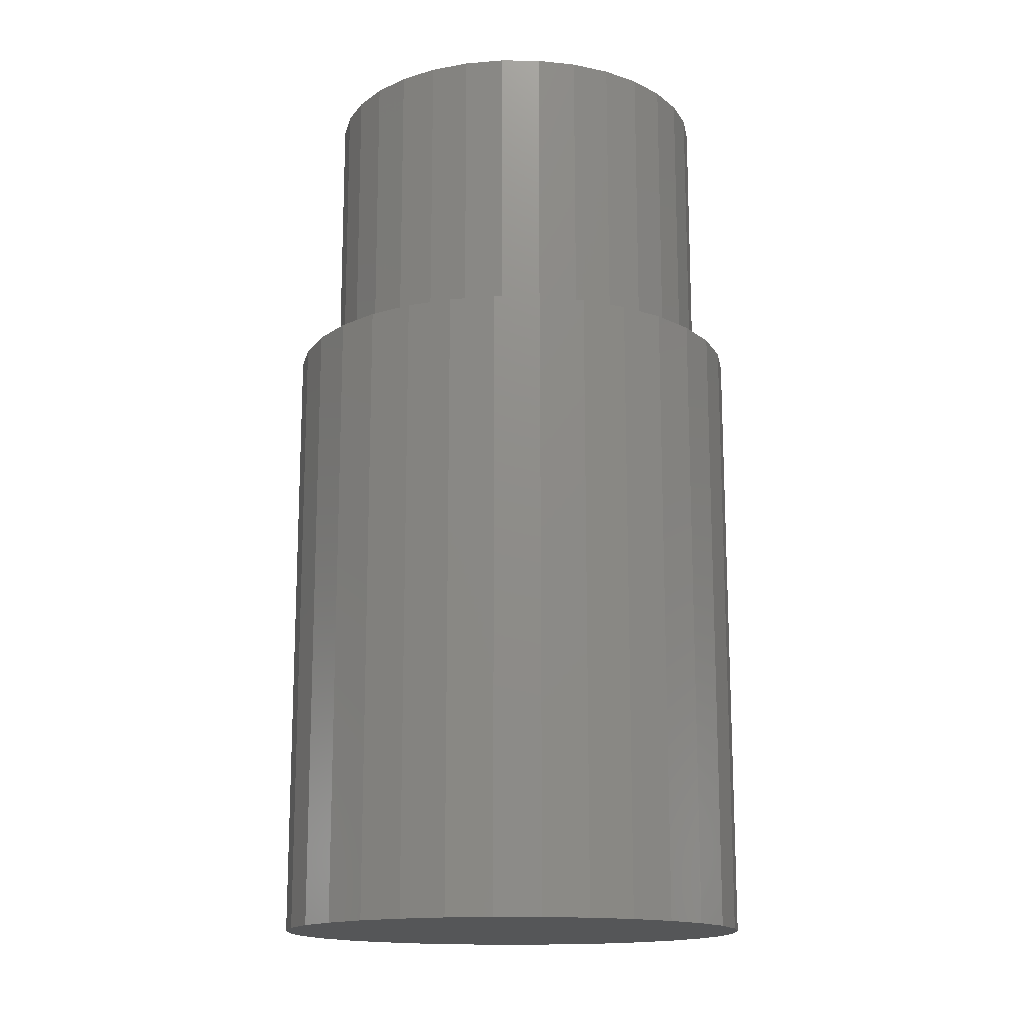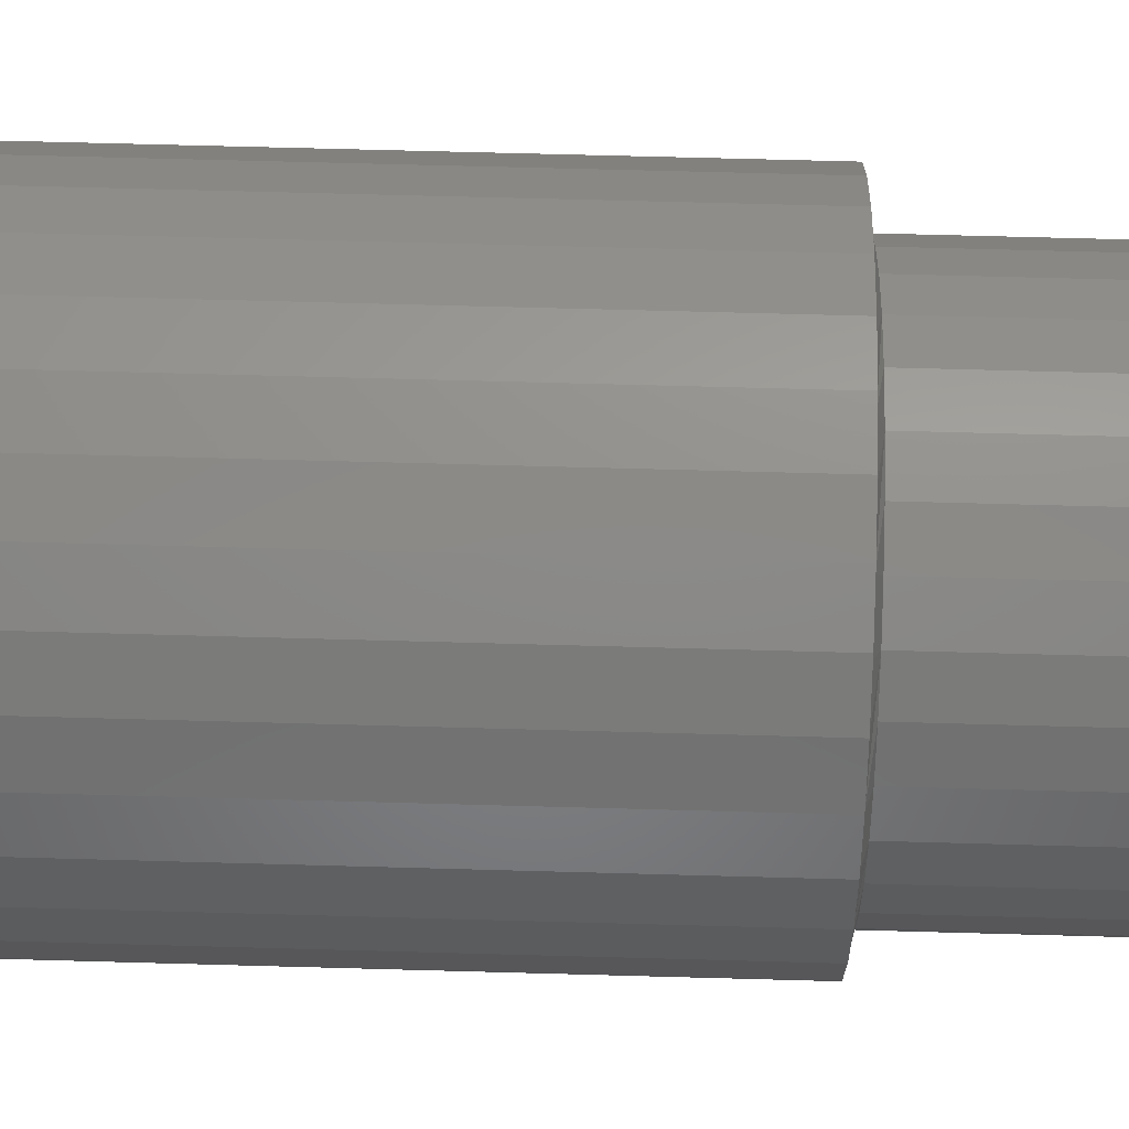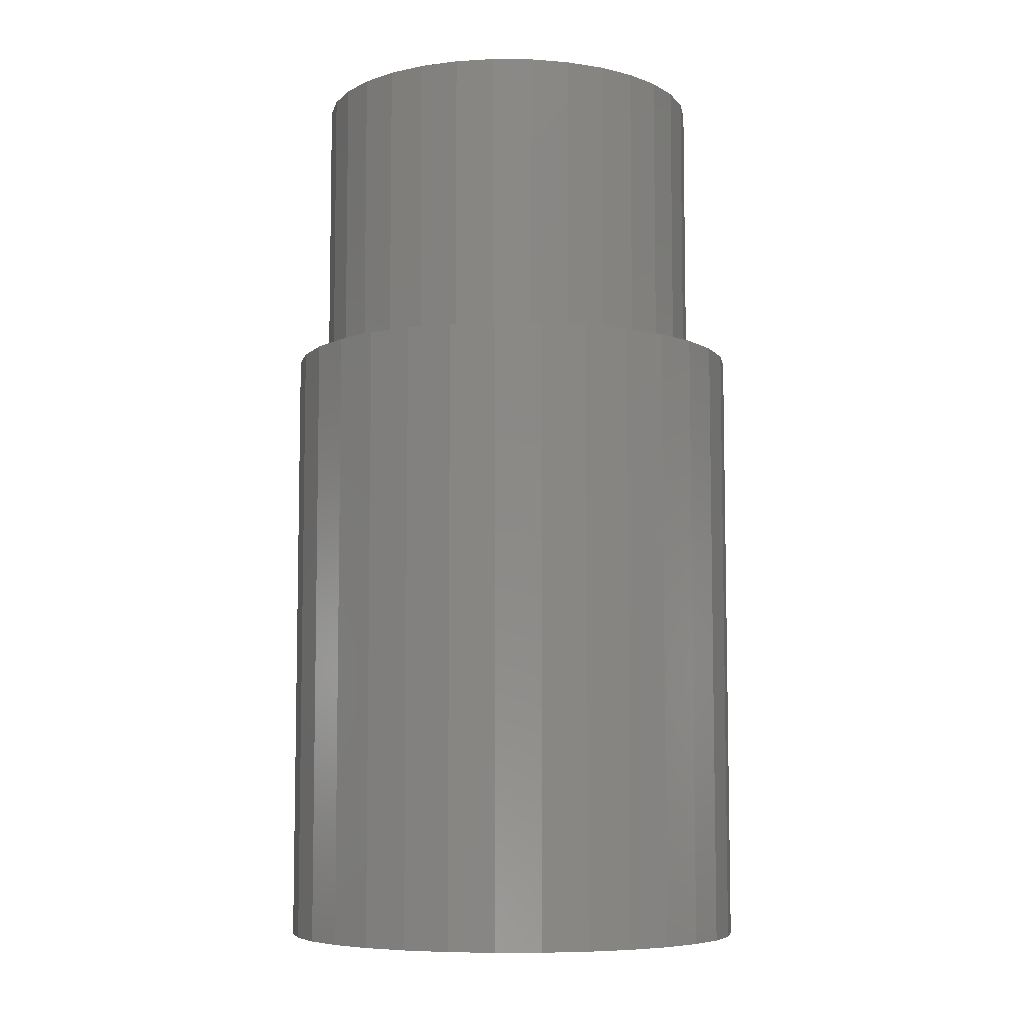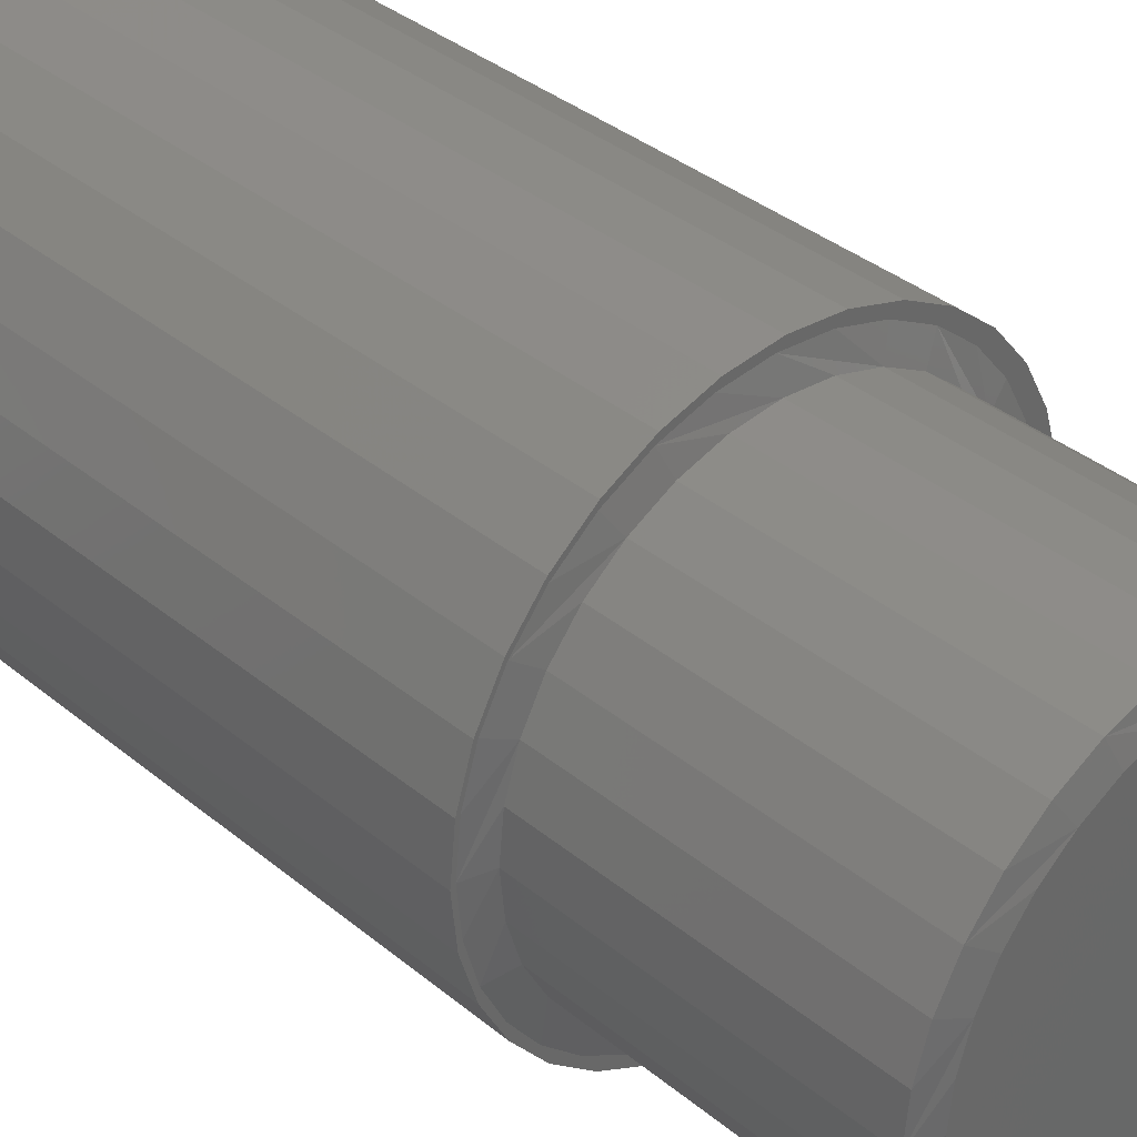
<metadata>
{"format":"stl","ext":"stl","renderer":"f3d","projection":"perspective","resolution":1024,"background":"white","views":[{"elev":-15.5,"azim":105.6,"up":"+Z"},{"elev":66.4,"azim":-88.4,"up":"+Y"},{"elev":-7.1,"azim":26.6,"up":"+Z"},{"elev":36.3,"azim":-43.1,"up":"+Y"}]}
</metadata>
<code>
# stl→obj: 257 verts, 506 faces
v 0.2483 0.003618 0.7578
v 0.2483 0.003618 1.117
v 0.2434 -0.04602 0.7578
v 0.2434 -0.04602 1.117
v 0.2289 -0.09375 0.7578
v 0.2289 -0.09375 1.117
v 0.2054 -0.1377 0.7578
v 0.2054 -0.1377 1.117
v 0.1737 -0.1763 0.7578
v 0.1737 -0.1763 1.117
v 0.1352 -0.2079 0.7578
v 0.1352 -0.2079 1.117
v 0.0912 -0.2315 0.7578
v 0.0912 -0.2315 1.117
v 0.04347 -0.2459 0.7578
v 0.04347 -0.2459 1.117
v -0.006168 -0.2508 0.7578
v -0.006168 -0.2508 1.117
v -0.05581 -0.2459 0.7578
v -0.05581 -0.2459 1.117
v -0.1035 -0.2315 0.7578
v -0.1035 -0.2315 1.117
v -0.1475 -0.2079 0.7578
v -0.1475 -0.2079 1.117
v -0.1861 -0.1763 0.7578
v -0.1861 -0.1763 1.117
v -0.2177 -0.1377 0.7578
v -0.2177 -0.1377 1.117
v -0.2412 -0.09375 0.7578
v -0.2412 -0.09375 1.117
v -0.2557 -0.04602 0.7578
v -0.2557 -0.04602 1.117
v -0.2606 0.003618 0.7578
v -0.2606 0.003618 1.117
v -0.2557 0.05326 0.7578
v -0.2557 0.05326 1.117
v -0.2412 0.101 0.7578
v -0.2412 0.101 1.117
v -0.2177 0.145 0.7578
v -0.2177 0.145 1.117
v -0.1861 0.1835 0.7578
v -0.1861 0.1835 1.117
v -0.1475 0.2152 0.7578
v -0.1475 0.2152 1.117
v -0.1035 0.2387 0.7578
v -0.1035 0.2387 1.117
v -0.05581 0.2532 0.7578
v -0.05581 0.2532 1.117
v -0.006168 0.2581 0.7578
v -0.006168 0.2581 1.117
v 0.04347 0.2532 0.7578
v 0.04347 0.2532 1.117
v 0.0912 0.2387 0.7578
v 0.0912 0.2387 1.117
v 0.1352 0.2152 0.7578
v 0.1352 0.2152 1.117
v 0.1737 0.1835 0.7578
v 0.1737 0.1835 1.117
v 0.2054 0.145 0.7578
v 0.2054 0.145 1.117
v 0.2289 0.101 0.7578
v 0.2289 0.101 1.117
v 0.2434 0.05326 0.7578
v 0.2434 0.05326 1.117
v -0.04971 0.2225 1.125
v 0.03737 0.2225 1.125
v -0.006168 0.2268 1.125
v -0.09158 0.2098 1.125
v 0.07924 0.2098 1.125
v 0.07924 -0.2026 1.125
v -0.04971 -0.2153 1.125
v 0.03737 -0.2153 1.125
v -0.006168 -0.2196 1.125
v 0.1178 0.1892 1.125
v -0.1302 0.1892 1.125
v 0.1517 0.1614 1.125
v -0.164 0.1614 1.125
v 0.1794 0.1276 1.125
v -0.1917 0.1276 1.125
v 0.2 0.08903 1.125
v -0.2124 0.08903 1.125
v 0.2127 0.04716 1.125
v -0.2251 0.04716 1.125
v 0.217 0.003618 1.125
v -0.2294 0.003618 1.125
v 0.2127 -0.03992 1.125
v -0.2251 -0.03992 1.125
v 0.2 -0.08179 1.125
v -0.2124 -0.08179 1.125
v 0.1794 -0.1204 1.125
v -0.1917 -0.1204 1.125
v 0.1517 -0.1542 1.125
v -0.164 -0.1542 1.125
v 0.1178 -0.182 1.125
v -0.1302 -0.182 1.125
v -0.09158 -0.2026 1.125
v 0.002714 -0.2996 0.75
v 0.06116 -0.2938 0.75
v 0.02019 -0.2809 0.75
v -0.03253 -0.2809 0.75
v -0.05573 -0.2938 0.75
v 0.002714 0.2996 0.75
v -0.05573 0.2938 0.75
v -0.006167 0.2893 0.75
v -0.0619 0.2838 0.75
v -0.1119 0.2768 0.75
v -0.1155 0.2676 0.75
v -0.1637 0.2491 0.75
v -0.1649 0.2412 0.75
v -0.2091 0.2118 0.75
v -0.2082 0.2056 0.75
v -0.2464 0.1664 0.75
v -0.2437 0.1623 0.75
v -0.2741 0.1146 0.75
v -0.2701 0.1129 0.75
v -0.2911 0.05845 0.75
v -0.2864 0.05936 0.75
v -0.2919 0.003622 0.75
v -0.2726 -0.09958 0.75
v -0.287 -0.04887 0.75
v -0.2911 -0.05845 0.75
v -0.2741 -0.1146 0.75
v -0.2491 -0.1468 0.75
v -0.2464 -0.1664 0.75
v -0.2173 -0.1888 0.75
v -0.2091 -0.2118 0.75
v -0.1783 -0.2244 0.75
v -0.1637 -0.2491 0.75
v -0.1335 -0.2521 0.75
v -0.1119 -0.2768 0.75
v -0.08435 -0.2712 0.75
v 0.1692 -0.2491 0.75
v 0.2146 -0.2118 0.75
v 0.166 -0.2244 0.75
v 0.1212 -0.2521 0.75
v 0.1174 -0.2768 0.75
v 0.07201 -0.2712 0.75
v -0.2969 3.669e-17 0.75
v 0.06116 0.2938 0.75
v 0.04957 0.2838 0.75
v 0.1174 0.2768 0.75
v 0.1032 0.2676 0.75
v 0.1692 0.2491 0.75
v 0.1526 0.2412 0.75
v 0.2146 0.2118 0.75
v 0.1958 0.2056 0.75
v 0.2518 0.1664 0.75
v 0.2314 0.1623 0.75
v 0.2795 0.1146 0.75
v 0.2578 0.1129 0.75
v 0.2965 0.05845 0.75
v 0.274 0.05935 0.75
v 0.3023 0 0.75
v 0.2795 0.003618 0.75
v 0.2965 -0.05845 0.75
v 0.2747 -0.04888 0.75
v 0.2795 -0.1146 0.75
v 0.2602 -0.09959 0.75
v 0.2518 -0.1664 0.75
v 0.2367 -0.1468 0.75
v 0.205 -0.1889 0.75
v 0.002714 0.1902 0.75
v 0.03982 0.1866 0.75
v -0.0344 0.1866 0.75
v -0.07008 0.1757 0.75
v 0.07551 0.1757 0.75
v 0.03982 -0.1866 0.75
v -0.0344 -0.1866 0.75
v 0.07551 -0.1757 0.75
v 0.002714 -0.1902 0.75
v -0.07008 -0.1757 0.75
v -0.103 -0.1582 0.75
v 0.1084 -0.1582 0.75
v -0.1318 -0.1345 0.75
v 0.1372 -0.1345 0.75
v -0.1554 -0.1057 0.75
v 0.1609 -0.1057 0.75
v -0.173 -0.07279 0.75
v 0.1784 -0.07279 0.75
v -0.1838 -0.03711 0.75
v 0.1893 -0.03711 0.75
v -0.1875 2.329e-17 0.75
v 0.1929 0 0.75
v -0.1838 0.03711 0.75
v 0.1893 0.03711 0.75
v -0.173 0.07279 0.75
v 0.1784 0.07279 0.75
v -0.1554 0.1057 0.75
v 0.1609 0.1057 0.75
v -0.1318 0.1345 0.75
v 0.1372 0.1345 0.75
v -0.103 0.1582 0.75
v 0.1084 0.1582 0.75
v 0.002714 0.1902 0.07031
v -0.0344 0.1866 0.07031
v -0.07008 0.1757 0.07031
v -0.103 0.1582 0.07031
v -0.1318 0.1345 0.07031
v -0.1554 0.1057 0.07031
v -0.173 0.07279 0.07031
v -0.1838 0.03711 0.07031
v -0.1875 2.329e-17 0.07031
v 0.03982 0.1866 0.07031
v 0.07551 0.1757 0.07031
v 0.1084 0.1582 0.07031
v 0.1372 0.1345 0.07031
v 0.1609 0.1057 0.07031
v 0.1784 0.07279 0.07031
v 0.1893 0.03711 0.07031
v 0.1929 -4.659e-17 0.07031
v 0.002714 -0.1902 0.07031
v 0.03982 -0.1866 0.07031
v 0.07551 -0.1757 0.07031
v 0.1084 -0.1582 0.07031
v 0.1372 -0.1345 0.07031
v 0.1609 -0.1057 0.07031
v 0.1784 -0.07279 0.07031
v 0.1893 -0.03711 0.07031
v -0.0344 -0.1866 0.07031
v -0.07008 -0.1757 0.07031
v -0.103 -0.1582 0.07031
v -0.1318 -0.1345 0.07031
v -0.1554 -0.1057 0.07031
v -0.173 -0.07279 0.07031
v -0.1838 -0.03711 0.07031
v 0.3023 -7.338e-17 -0.03906
v 0.2965 -0.05845 -0.03906
v 0.2795 -0.1146 -0.03906
v 0.2518 -0.1664 -0.03906
v 0.2146 -0.2118 -0.03906
v 0.1692 -0.2491 -0.03906
v 0.1174 -0.2768 -0.03906
v 0.06116 -0.2938 -0.03906
v 0.002714 -0.2996 -0.03906
v -0.05573 -0.2938 -0.03906
v -0.1119 -0.2768 -0.03906
v -0.1637 -0.2491 -0.03906
v -0.2091 -0.2118 -0.03906
v -0.2464 -0.1664 -0.03906
v -0.2741 -0.1146 -0.03906
v -0.2911 -0.05845 -0.03906
v -0.2969 3.669e-17 -0.03906
v -0.2911 0.05845 -0.03906
v -0.2741 0.1146 -0.03906
v -0.2464 0.1664 -0.03906
v -0.2091 0.2118 -0.03906
v -0.1637 0.2491 -0.03906
v -0.1119 0.2768 -0.03906
v -0.05573 0.2938 -0.03906
v 0.002714 0.2996 -0.03906
v 0.06116 0.2938 -0.03906
v 0.1174 0.2768 -0.03906
v 0.1692 0.2491 -0.03906
v 0.2146 0.2118 -0.03906
v 0.2518 0.1664 -0.03906
v 0.2795 0.1146 -0.03906
v 0.2965 0.05845 -0.03906
f 1 2 3
f 3 2 4
f 3 4 5
f 5 4 6
f 5 6 7
f 7 6 8
f 7 8 9
f 9 8 10
f 9 10 11
f 11 10 12
f 11 12 13
f 13 12 14
f 13 14 15
f 15 14 16
f 15 16 17
f 17 16 18
f 17 18 19
f 19 18 20
f 19 20 21
f 21 20 22
f 21 22 23
f 23 22 24
f 23 24 25
f 25 24 26
f 25 26 27
f 27 26 28
f 27 28 29
f 29 28 30
f 29 30 31
f 31 30 32
f 31 32 33
f 33 32 34
f 33 34 35
f 35 34 36
f 35 36 37
f 37 36 38
f 37 38 39
f 39 38 40
f 39 40 41
f 41 40 42
f 41 42 43
f 43 42 44
f 43 44 45
f 45 44 46
f 45 46 47
f 47 46 48
f 47 48 49
f 49 48 50
f 49 50 51
f 51 50 52
f 51 52 53
f 53 52 54
f 53 54 55
f 55 54 56
f 55 56 57
f 57 56 58
f 57 58 59
f 59 58 60
f 59 60 61
f 61 60 62
f 61 62 63
f 63 62 64
f 63 64 1
f 1 64 2
f 65 66 67
f 66 65 68
f 66 68 69
f 70 71 72
f 72 71 73
f 69 68 74
f 74 68 75
f 74 75 76
f 76 75 77
f 76 77 78
f 78 77 79
f 78 79 80
f 80 79 81
f 80 81 82
f 82 81 83
f 82 83 84
f 84 83 85
f 84 85 86
f 86 85 87
f 86 87 88
f 88 87 89
f 88 89 90
f 90 89 91
f 90 91 92
f 92 91 93
f 92 93 94
f 94 93 95
f 94 95 70
f 70 95 96
f 70 96 71
f 26 24 91
f 87 30 89
f 20 18 96
f 93 24 95
f 93 91 24
f 10 8 94
f 72 14 70
f 72 73 14
f 92 8 90
f 92 94 8
f 71 96 18
f 73 71 18
f 73 18 16
f 16 14 73
f 85 34 32
f 85 32 30
f 85 30 87
f 2 84 86
f 2 86 88
f 2 88 4
f 26 91 28
f 28 91 89
f 28 89 30
f 20 96 22
f 22 96 95
f 22 95 24
f 10 94 12
f 12 94 70
f 12 70 14
f 4 88 6
f 6 88 90
f 6 90 8
f 58 56 78
f 82 62 80
f 52 50 69
f 76 56 74
f 76 78 56
f 42 40 75
f 65 46 68
f 65 67 46
f 77 40 79
f 77 75 40
f 66 69 50
f 67 66 50
f 67 50 48
f 48 46 67
f 84 2 64
f 84 64 62
f 84 62 82
f 34 85 83
f 34 83 81
f 34 81 36
f 58 78 60
f 60 78 80
f 60 80 62
f 52 69 54
f 54 69 74
f 54 74 56
f 42 75 44
f 44 75 68
f 44 68 46
f 36 81 38
f 38 81 79
f 38 79 40
f 97 98 99
f 99 100 97
f 97 100 101
f 102 103 104
f 105 104 103
f 103 106 105
f 107 105 106
f 106 108 107
f 107 108 109
f 109 108 110
f 109 110 111
f 111 110 112
f 111 112 113
f 113 112 114
f 113 114 115
f 115 114 116
f 115 116 117
f 118 117 116
f 119 120 121
f 121 122 119
f 123 119 122
f 122 124 123
f 125 123 124
f 124 126 125
f 125 126 127
f 127 126 128
f 127 128 129
f 129 128 130
f 131 129 130
f 131 130 100
f 101 100 130
f 132 133 134
f 134 135 132
f 136 132 135
f 136 135 137
f 137 99 136
f 99 98 136
f 138 121 120
f 138 120 118
f 138 118 116
f 102 104 139
f 139 104 140
f 139 140 141
f 141 140 142
f 141 142 143
f 143 142 144
f 143 144 145
f 145 144 146
f 145 146 147
f 147 146 148
f 147 148 149
f 149 148 150
f 149 150 151
f 151 150 152
f 151 152 153
f 153 152 154
f 153 154 155
f 155 154 156
f 155 156 157
f 157 156 158
f 157 158 159
f 159 158 160
f 159 160 133
f 133 160 161
f 133 161 134
f 125 127 27
f 27 123 125
f 29 123 27
f 29 119 123
f 31 119 29
f 131 100 21
f 21 129 131
f 23 129 21
f 23 127 129
f 25 127 23
f 25 27 127
f 100 99 17
f 19 100 17
f 19 21 100
f 161 160 11
f 134 161 11
f 11 135 134
f 13 135 11
f 135 13 15
f 15 17 135
f 158 156 5
f 5 160 158
f 7 160 5
f 160 7 9
f 9 11 160
f 17 99 137
f 137 135 17
f 33 118 120
f 33 120 119
f 33 119 31
f 154 1 3
f 154 3 5
f 154 5 156
f 146 144 59
f 63 150 61
f 140 104 53
f 57 144 55
f 57 59 144
f 111 113 43
f 47 107 45
f 47 49 107
f 41 113 39
f 41 43 113
f 51 53 104
f 49 51 104
f 49 104 105
f 105 107 49
f 1 154 152
f 1 152 150
f 1 150 63
f 118 33 35
f 118 35 37
f 118 37 117
f 146 59 148
f 148 59 61
f 148 61 150
f 140 53 142
f 142 53 55
f 142 55 144
f 111 43 109
f 109 43 45
f 109 45 107
f 117 37 115
f 115 37 39
f 115 39 113
f 162 163 164
f 165 164 163
f 166 165 163
f 167 168 169
f 170 168 167
f 168 171 169
f 169 171 172
f 169 172 173
f 173 172 174
f 173 174 175
f 175 174 176
f 175 176 177
f 177 176 178
f 177 178 179
f 179 178 180
f 179 180 181
f 181 180 182
f 181 182 183
f 183 182 184
f 183 184 185
f 185 184 186
f 185 186 187
f 187 186 188
f 187 188 189
f 189 188 190
f 189 190 191
f 191 190 192
f 191 192 193
f 193 192 165
f 193 165 166
f 194 164 195
f 195 164 165
f 195 165 196
f 196 165 192
f 196 192 197
f 197 192 190
f 197 190 198
f 198 190 188
f 198 188 199
f 199 188 186
f 199 186 200
f 200 186 184
f 200 184 201
f 201 184 182
f 201 182 202
f 164 194 162
f 162 194 203
f 162 203 163
f 163 203 204
f 163 204 166
f 166 204 205
f 166 205 193
f 193 205 206
f 193 206 191
f 191 206 207
f 191 207 189
f 189 207 208
f 189 208 187
f 187 208 209
f 187 209 185
f 185 209 210
f 185 210 183
f 211 167 212
f 212 167 169
f 212 169 213
f 213 169 173
f 213 173 214
f 214 173 175
f 214 175 215
f 215 175 177
f 215 177 216
f 216 177 179
f 216 179 217
f 217 179 181
f 217 181 218
f 218 181 183
f 218 183 210
f 167 211 170
f 170 211 219
f 170 219 168
f 168 219 220
f 168 220 171
f 171 220 221
f 171 221 172
f 172 221 222
f 172 222 174
f 174 222 223
f 174 223 176
f 176 223 224
f 176 224 178
f 178 224 225
f 178 225 180
f 180 225 202
f 180 202 182
f 226 153 227
f 227 153 155
f 227 155 228
f 228 155 157
f 228 157 229
f 229 157 159
f 229 159 230
f 230 159 133
f 230 133 231
f 231 133 132
f 231 132 232
f 232 132 136
f 232 136 233
f 233 136 98
f 233 98 234
f 234 98 97
f 234 97 235
f 235 97 101
f 235 101 236
f 236 101 130
f 236 130 237
f 237 130 128
f 237 128 238
f 238 128 126
f 238 126 239
f 239 126 124
f 239 124 240
f 240 124 122
f 240 122 241
f 241 122 121
f 241 121 242
f 242 121 138
f 242 138 243
f 243 138 116
f 243 116 244
f 244 116 114
f 244 114 245
f 245 114 112
f 245 112 246
f 246 112 110
f 246 110 247
f 247 110 108
f 247 108 248
f 248 108 106
f 248 106 249
f 249 106 103
f 249 103 250
f 250 103 102
f 250 102 251
f 251 102 139
f 251 139 252
f 252 139 141
f 252 141 253
f 253 141 143
f 253 143 254
f 254 143 145
f 254 145 255
f 255 145 147
f 255 147 256
f 256 147 149
f 256 149 257
f 257 149 151
f 257 151 226
f 226 151 153
f 250 251 249
f 234 235 233
f 233 235 236
f 233 236 232
f 232 236 237
f 232 237 231
f 231 237 238
f 231 238 230
f 230 238 239
f 230 239 229
f 229 239 240
f 229 240 228
f 228 240 241
f 228 241 227
f 227 241 242
f 227 242 226
f 226 242 243
f 226 243 257
f 257 243 244
f 257 244 256
f 256 244 245
f 256 245 255
f 255 245 246
f 255 246 254
f 254 246 247
f 254 247 253
f 253 247 248
f 253 248 252
f 252 248 249
f 252 249 251
f 210 209 218
f 218 209 208
f 218 208 217
f 224 201 225
f 202 225 201
f 217 208 216
f 216 208 207
f 216 207 215
f 215 207 206
f 215 206 214
f 214 206 205
f 214 205 213
f 213 205 204
f 213 204 212
f 212 204 203
f 212 203 211
f 211 203 194
f 211 194 219
f 219 194 195
f 219 195 220
f 220 195 196
f 220 196 221
f 221 196 197
f 221 197 222
f 222 197 198
f 222 198 223
f 223 198 199
f 223 199 224
f 224 199 200
f 224 200 201

</code>
